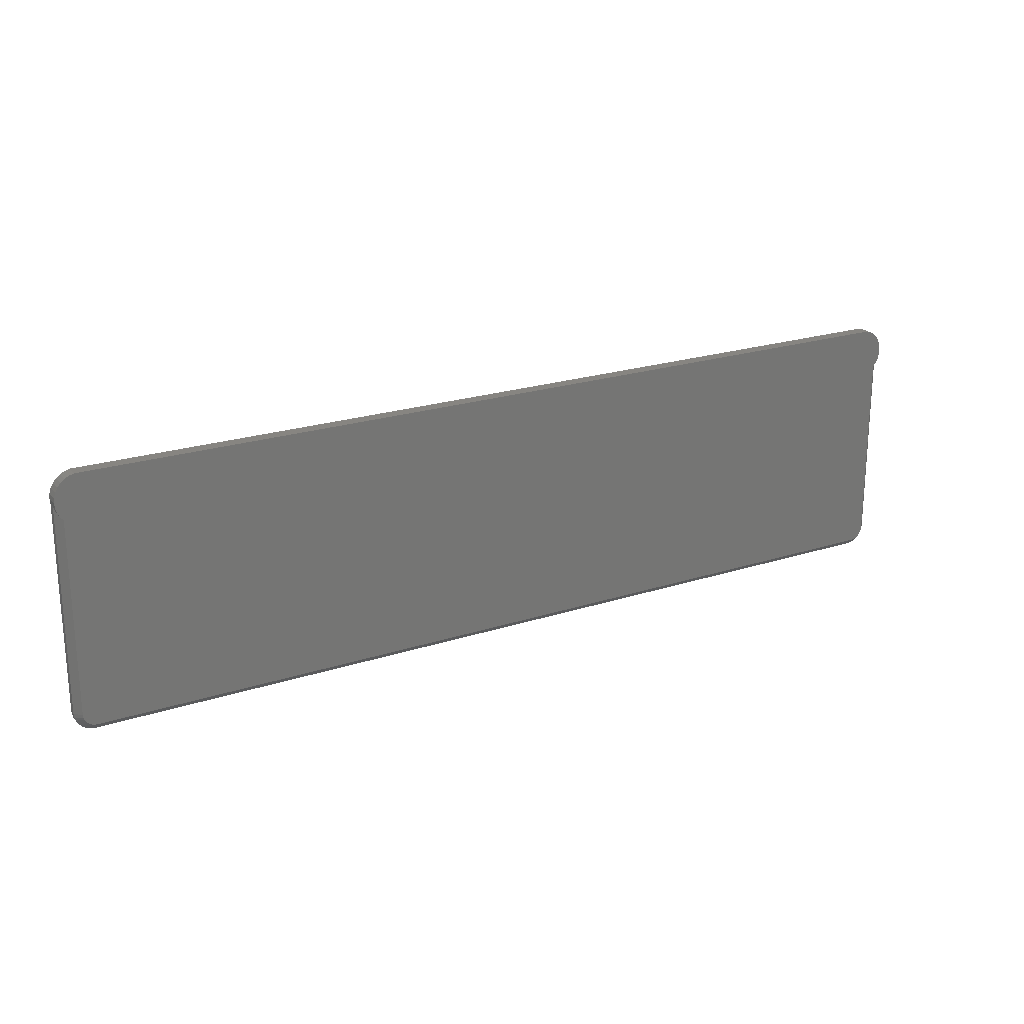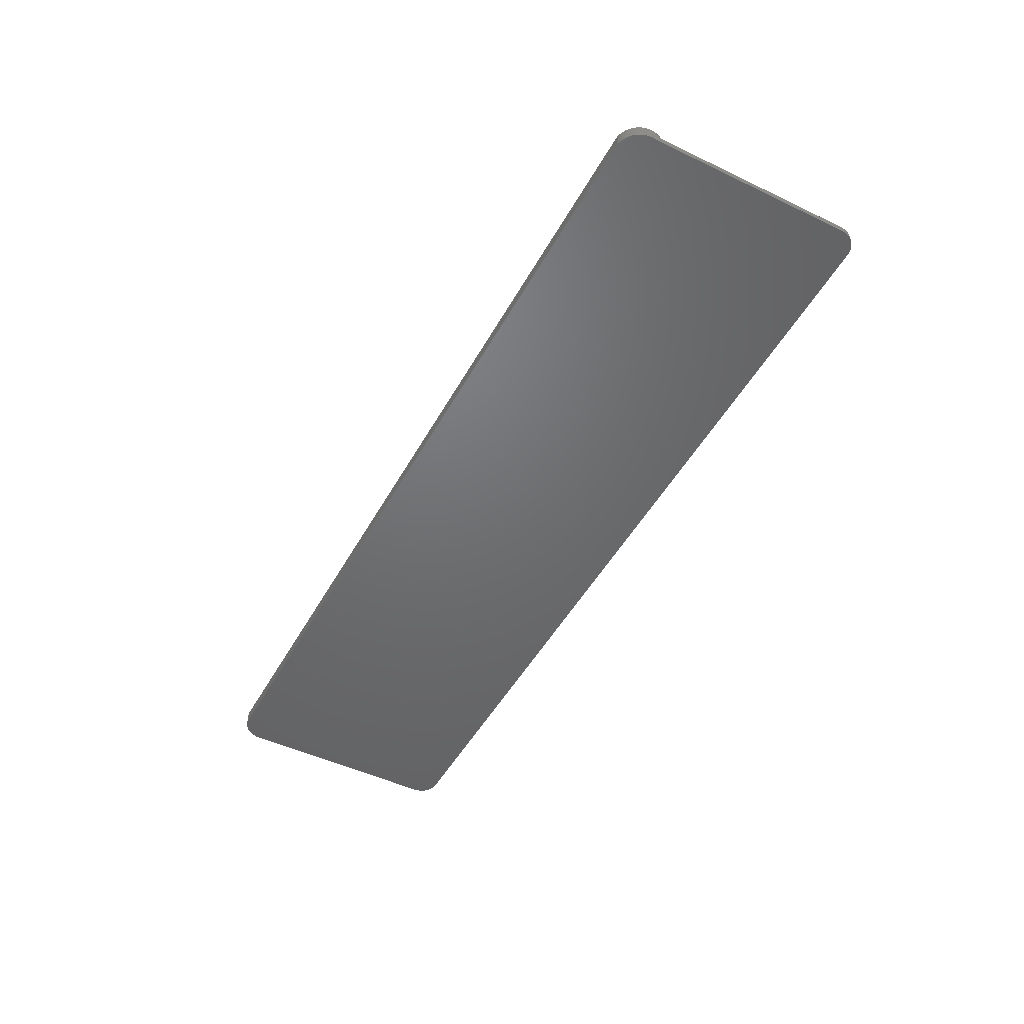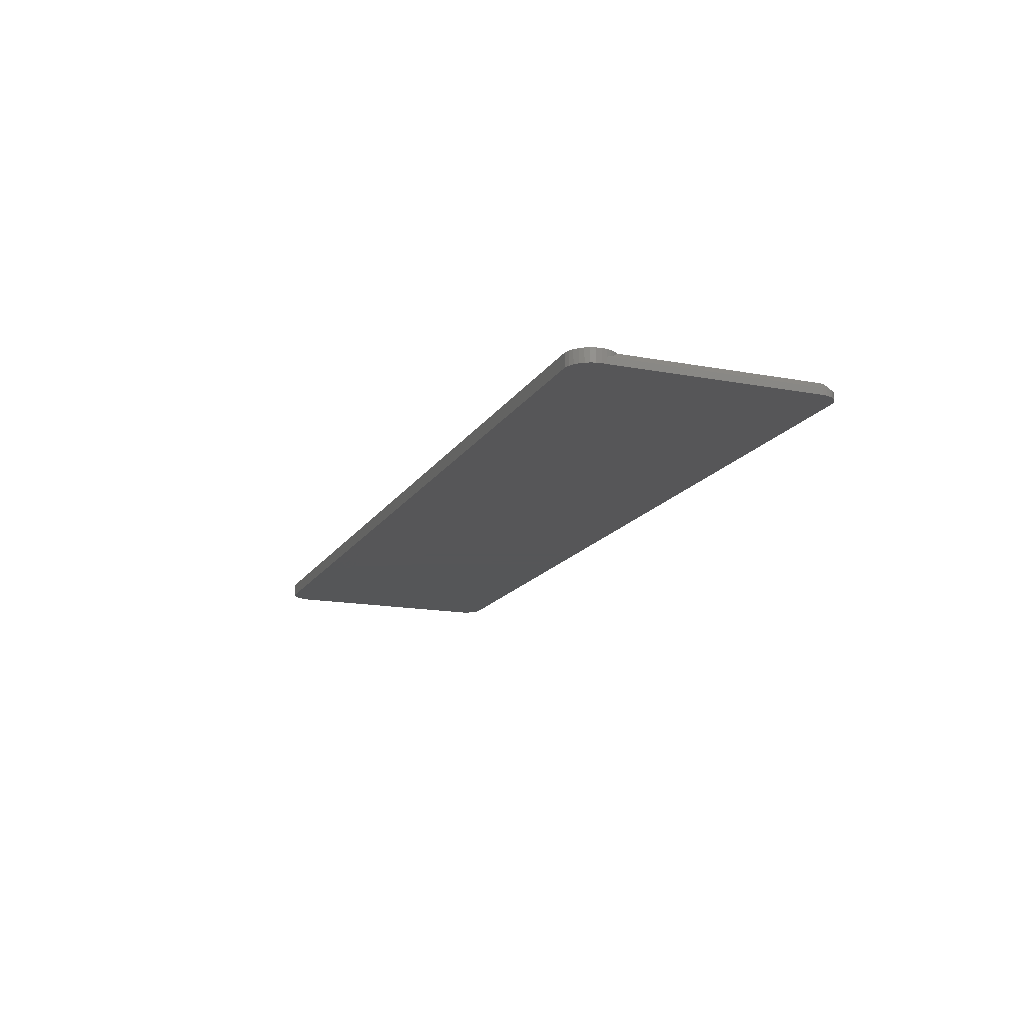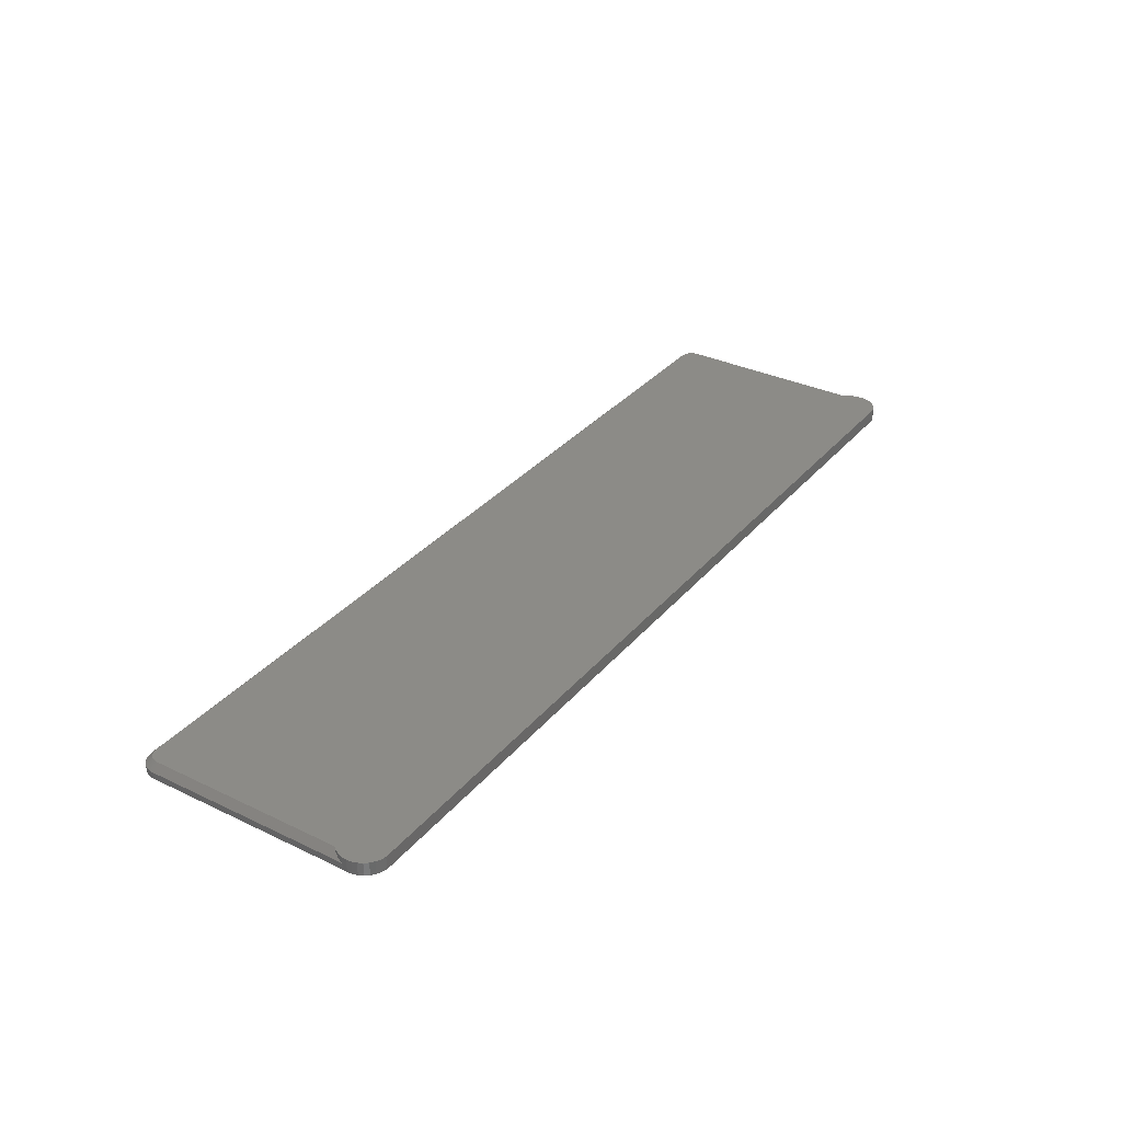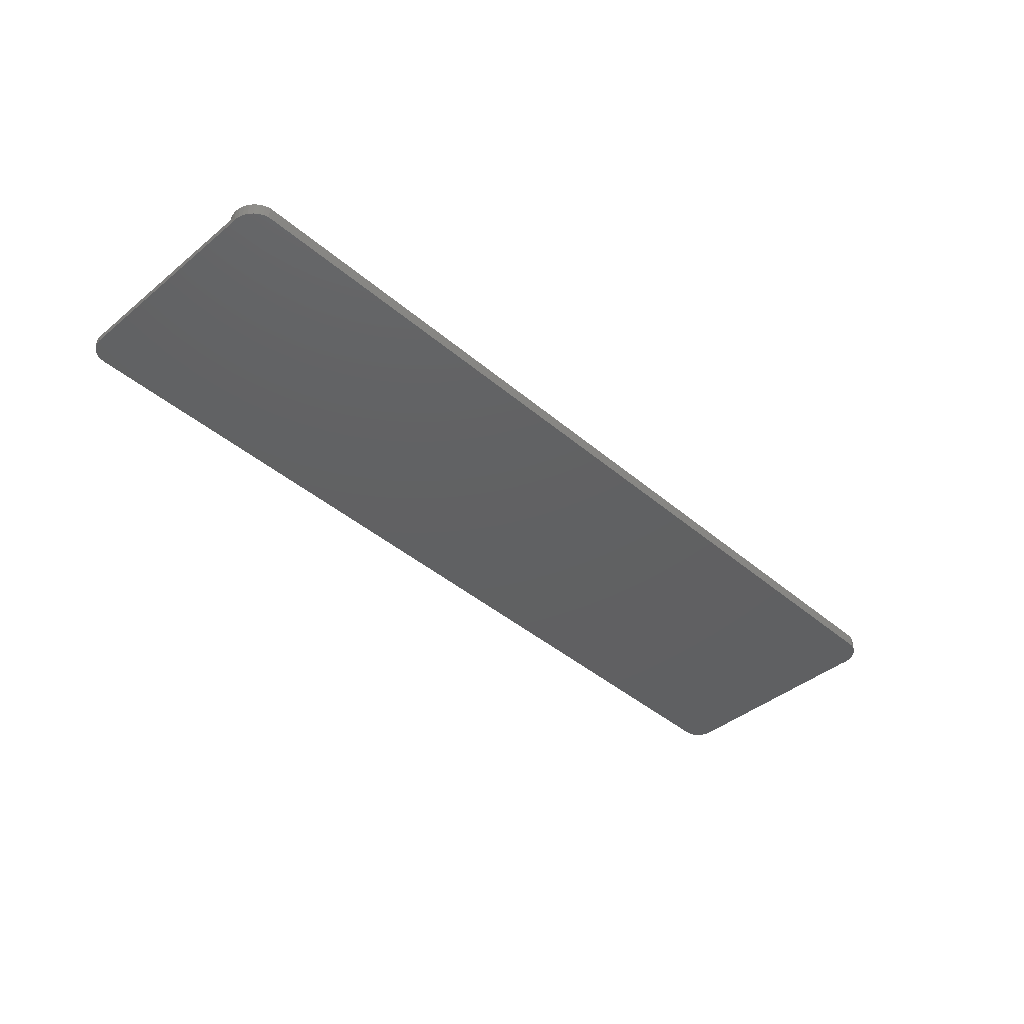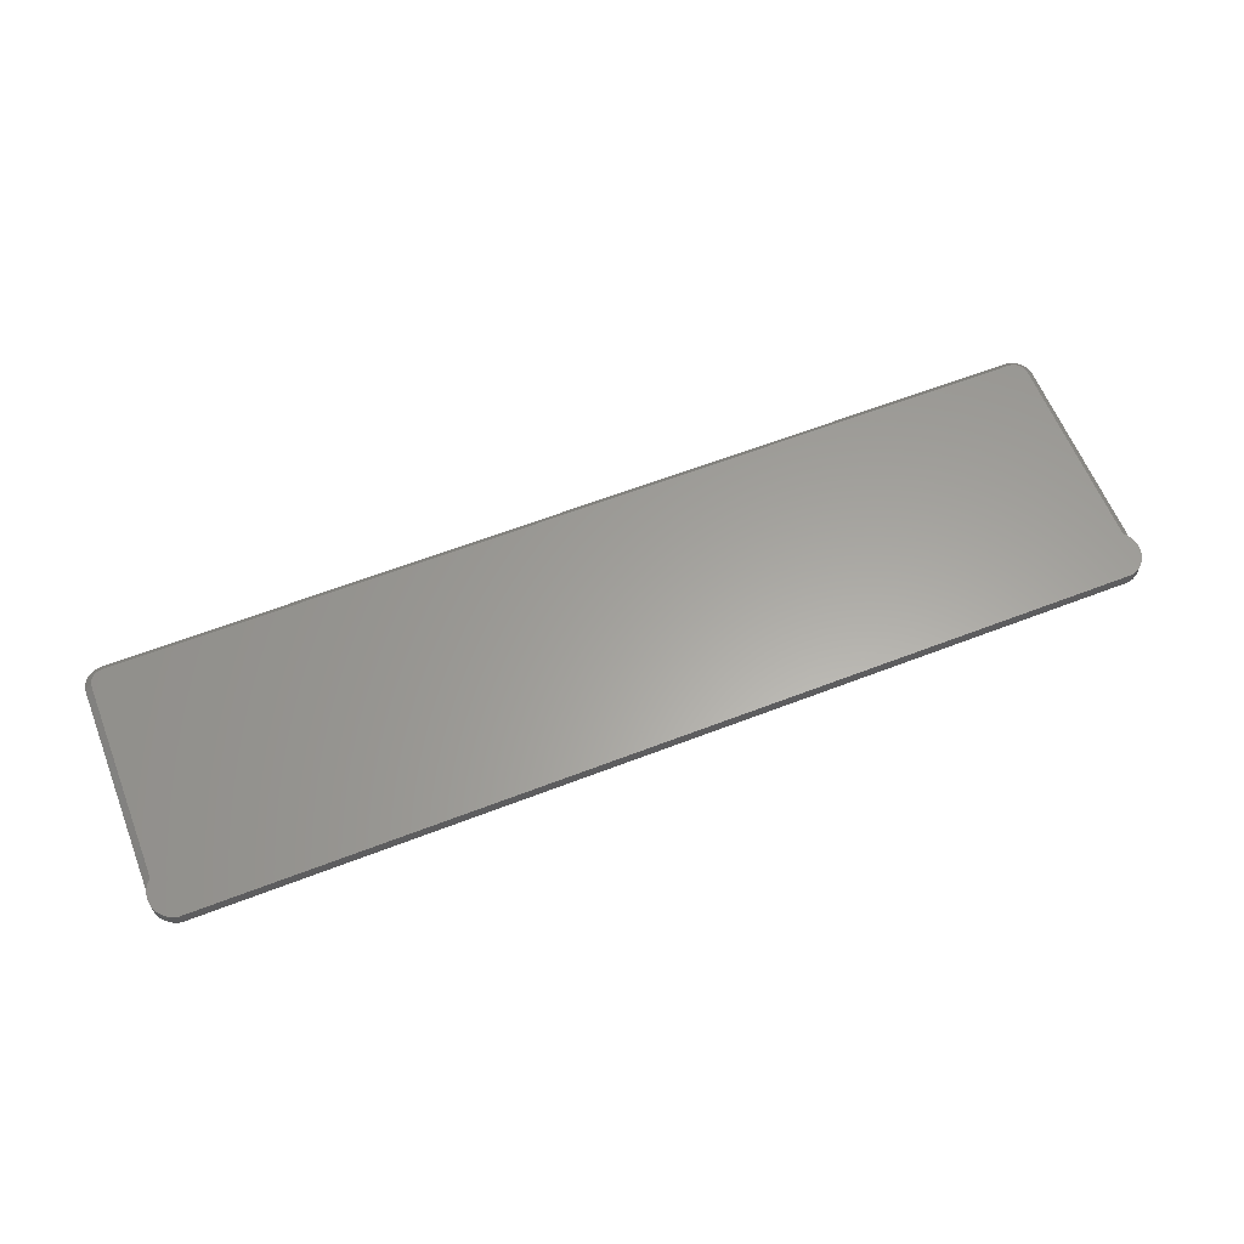
<metadata>
{"format":"stl","ext":"stl","renderer":"f3d","projection":"perspective","resolution":1024,"background":"white","views":[{"elev":21.8,"azim":150.2,"up":"+Z"},{"elev":-48.7,"azim":62.0,"up":"+Y"},{"elev":-15.9,"azim":68.6,"up":"+Y"},{"elev":33.0,"azim":-56.6,"up":"+Y"},{"elev":-42.2,"azim":-45.5,"up":"+Y"},{"elev":61.6,"azim":-21.5,"up":"+Y"}]}
</metadata>
<code>
# stl→obj: 104 verts, 204 faces
v 0.75 7.361e-17 0.1229
v 0.749 -0.006783 0.1191
v 0.7484 7.322e-17 0.1175
v 0.7473 -0.005082 0.1151
v 0.7457 7.279e-17 0.1125
v 0.7448 -0.002653 0.1112
v 0.7422 8.448e-17 0.1081
v 0.75 -0.007812 0.1229
v 0.7506 7.361e-17 0.1285
v 0.75 -0.01562 0.1229
v 0.7271 7.389e-17 0.1572
v 0.7271 -0.01562 0.1572
v 0.7326 7.411e-17 0.1555
v 0.7326 -0.01562 0.1555
v 0.7376 7.424e-17 0.1528
v 0.7376 -0.01562 0.1528
v 0.7421 7.428e-17 0.1492
v 0.7421 -0.01562 0.1492
v 0.7457 7.423e-17 0.1447
v 0.7457 -0.01562 0.1447
v 0.7484 7.41e-17 0.1397
v 0.7484 -0.01562 0.1397
v 0.75 7.389e-17 0.1342
v 0.75 -0.01562 0.1342
v 0.7506 -0.01562 0.1285
v -0.3281 1.256e-17 0.1081
v -0.3308 -0.002653 0.1112
v -0.3317 1.299e-17 0.1125
v -0.3332 -0.005082 0.1151
v -0.3343 1.312e-17 0.1175
v -0.3349 -0.006783 0.1191
v -0.3359 -0.01562 0.1229
v -0.3365 -0.01562 0.1285
v -0.3359 -0.007812 0.1229
v -0.3359 1.333e-17 0.1229
v -0.3365 1.399e-17 0.1285
v -0.3359 1.434e-17 0.1342
v -0.3359 -0.01562 0.1342
v -0.3343 1.473e-17 0.1397
v -0.3343 -0.01562 0.1397
v -0.3316 1.516e-17 0.1447
v -0.3316 -0.01562 0.1447
v -0.328 1.561e-17 0.1492
v -0.328 -0.01562 0.1492
v -0.3236 1.606e-17 0.1528
v -0.3236 -0.01562 0.1528
v -0.3185 1.649e-17 0.1555
v -0.3185 -0.01562 0.1555
v -0.3131 1.65e-17 0.1572
v -0.3131 -0.01562 0.1572
v -0.316 2.868e-19 -0.1319
v 0.7329 5.856e-17 -0.1311
v -0.3131 4.337e-19 -0.1322
v 0.7271 5.818e-17 -0.1322
v 0.7397 5.924e-17 -0.1255
v -0.3256 1.103e-19 -0.1255
v 0.741 5.946e-17 -0.1229
v -0.3237 8.764e-20 -0.1278
v 0.7378 5.901e-17 -0.1278
v -0.3214 1.103e-19 -0.1297
v 0.7355 5.878e-17 -0.1297
v -0.3188 1.776e-19 -0.1311
v 0.7301 5.836e-17 -0.1319
v -0.327 1.776e-19 -0.1229
v -0.3278 2.868e-19 -0.1201
v 0.7419 5.967e-17 -0.1201
v -0.3281 4.337e-19 -0.1172
v 0.7422 5.985e-17 -0.1172
v -0.3359 -0.01562 -0.1172
v -0.3359 -0.007812 -0.1172
v 0.75 -0.01562 -0.1172
v 0.75 -0.007812 -0.1172
v 0.7496 -0.007812 -0.1216
v 0.7496 -0.01562 -0.1216
v 0.7483 -0.007812 -0.1259
v 0.7483 -0.01562 -0.1259
v 0.7461 -0.007812 -0.1299
v 0.7461 -0.01562 -0.1299
v 0.7433 -0.007812 -0.1334
v 0.7433 -0.01562 -0.1334
v 0.7398 -0.007812 -0.1362
v 0.7398 -0.01562 -0.1362
v 0.7359 -0.007812 -0.1383
v 0.7359 -0.01562 -0.1383
v 0.7316 -0.007812 -0.1396
v 0.7316 -0.01562 -0.1396
v 0.7271 -0.007812 -0.14
v 0.7271 -0.01562 -0.14
v -0.3131 -0.01562 -0.14
v -0.3131 -0.007812 -0.14
v -0.3175 -0.007812 -0.1396
v -0.3175 -0.01562 -0.1396
v -0.3218 -0.007812 -0.1383
v -0.3218 -0.01562 -0.1383
v -0.3258 -0.007812 -0.1362
v -0.3258 -0.01562 -0.1362
v -0.3292 -0.007812 -0.1334
v -0.3292 -0.01562 -0.1334
v -0.3321 -0.007812 -0.1299
v -0.3321 -0.01562 -0.1299
v -0.3342 -0.007812 -0.1259
v -0.3342 -0.01562 -0.1259
v -0.3355 -0.007812 -0.1216
v -0.3355 -0.01562 -0.1216
f 1 2 3
f 3 2 4
f 3 4 5
f 4 6 5
f 7 5 6
f 8 2 1
f 8 1 9
f 8 9 10
f 11 12 13
f 13 12 14
f 13 14 15
f 15 14 16
f 15 16 17
f 17 16 18
f 17 18 19
f 19 18 20
f 19 20 21
f 21 20 22
f 21 22 23
f 23 22 24
f 23 24 9
f 9 24 25
f 9 25 10
f 26 27 28
f 28 27 29
f 28 29 30
f 29 31 30
f 32 33 34
f 35 30 31
f 35 31 34
f 35 34 33
f 35 33 36
f 36 33 37
f 37 33 38
f 37 38 39
f 39 38 40
f 39 40 41
f 41 40 42
f 41 42 43
f 43 42 44
f 43 44 45
f 45 44 46
f 45 46 47
f 47 46 48
f 47 48 49
f 49 48 50
f 13 47 11
f 47 49 11
f 28 5 26
f 5 7 26
f 51 52 53
f 52 54 53
f 3 30 1
f 45 47 13
f 15 45 13
f 43 45 15
f 17 43 15
f 41 43 17
f 19 41 17
f 39 41 19
f 21 39 19
f 37 39 21
f 23 37 21
f 28 30 3
f 5 28 3
f 55 56 57
f 58 56 55
f 59 58 55
f 60 58 59
f 61 60 59
f 61 62 60
f 51 62 61
f 52 51 61
f 52 63 54
f 30 35 1
f 1 35 36
f 1 36 9
f 9 36 37
f 9 37 23
f 56 64 57
f 57 64 65
f 57 65 66
f 66 65 67
f 66 67 68
f 68 67 26
f 68 26 7
f 32 34 69
f 69 34 70
f 71 72 10
f 10 72 8
f 72 71 73
f 73 71 74
f 73 74 75
f 75 74 76
f 75 76 77
f 77 76 78
f 77 78 79
f 79 78 80
f 79 80 81
f 81 80 82
f 81 82 83
f 83 82 84
f 83 84 85
f 85 84 86
f 85 86 87
f 87 86 88
f 89 90 88
f 88 90 87
f 90 89 91
f 91 89 92
f 91 92 93
f 93 92 94
f 93 94 95
f 95 94 96
f 95 96 97
f 97 96 98
f 97 98 99
f 99 98 100
f 99 100 101
f 101 100 102
f 101 102 103
f 103 102 104
f 103 104 70
f 70 104 69
f 70 34 31
f 70 31 29
f 70 29 27
f 70 27 26
f 70 26 67
f 72 68 7
f 72 7 6
f 72 6 4
f 72 4 2
f 72 2 8
f 54 85 87
f 54 63 85
f 72 66 68
f 72 73 66
f 52 83 85
f 52 85 63
f 61 79 81
f 81 83 61
f 61 83 52
f 57 75 77
f 57 77 55
f 77 59 55
f 73 75 66
f 66 75 57
f 79 61 59
f 59 77 79
f 90 53 87
f 87 53 54
f 67 103 70
f 67 65 103
f 90 51 53
f 90 91 51
f 64 101 103
f 64 103 65
f 56 97 99
f 99 101 56
f 56 101 64
f 62 93 95
f 62 95 60
f 95 58 60
f 91 93 51
f 51 93 62
f 97 56 58
f 58 95 97
f 12 48 14
f 12 50 48
f 14 48 46
f 14 46 16
f 16 46 44
f 16 44 18
f 18 44 42
f 18 42 20
f 20 42 40
f 20 40 22
f 22 40 38
f 22 38 24
f 74 102 76
f 76 102 100
f 76 100 78
f 78 100 98
f 78 98 80
f 80 98 96
f 80 96 82
f 82 96 94
f 84 82 94
f 84 94 92
f 84 92 89
f 84 89 88
f 84 88 86
f 24 38 25
f 25 38 33
f 25 33 10
f 10 33 32
f 10 32 71
f 71 32 69
f 71 69 74
f 74 69 104
f 74 104 102
f 12 11 50
f 50 11 49

</code>
